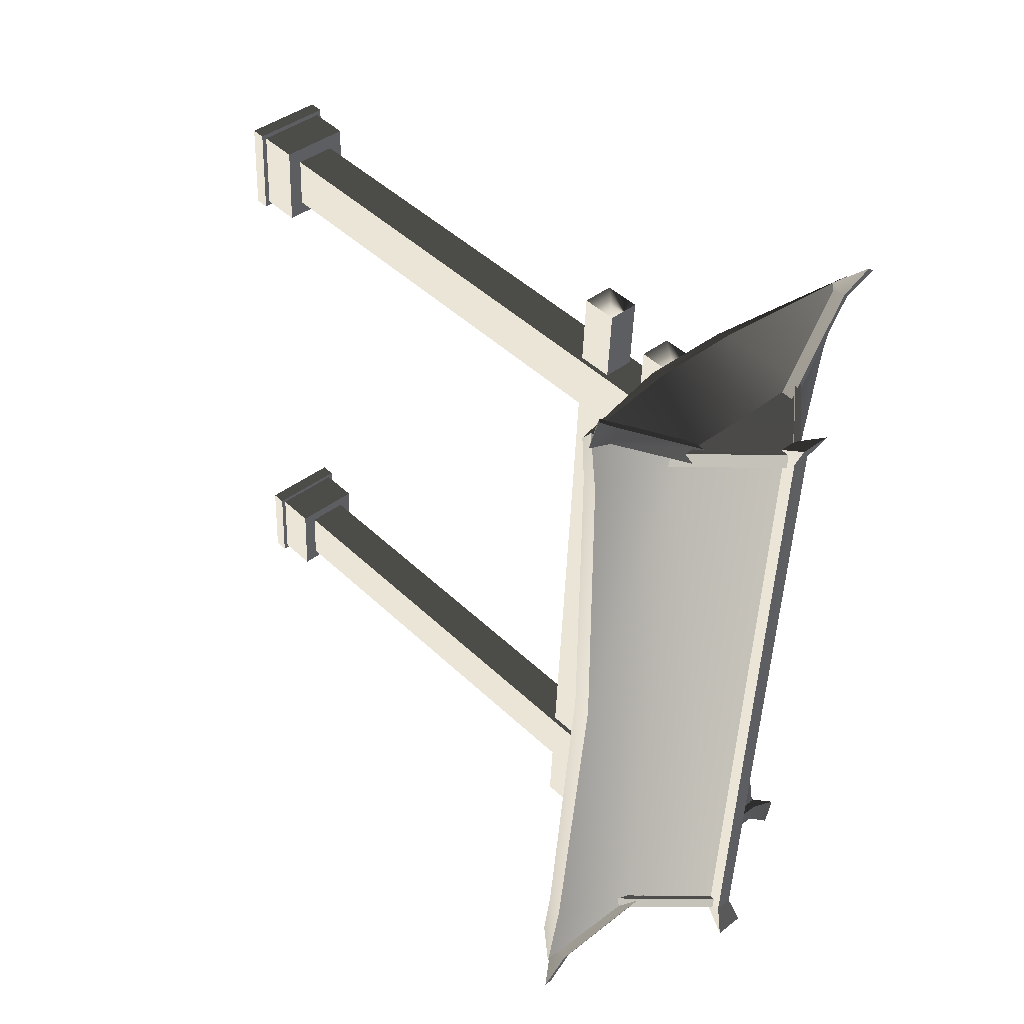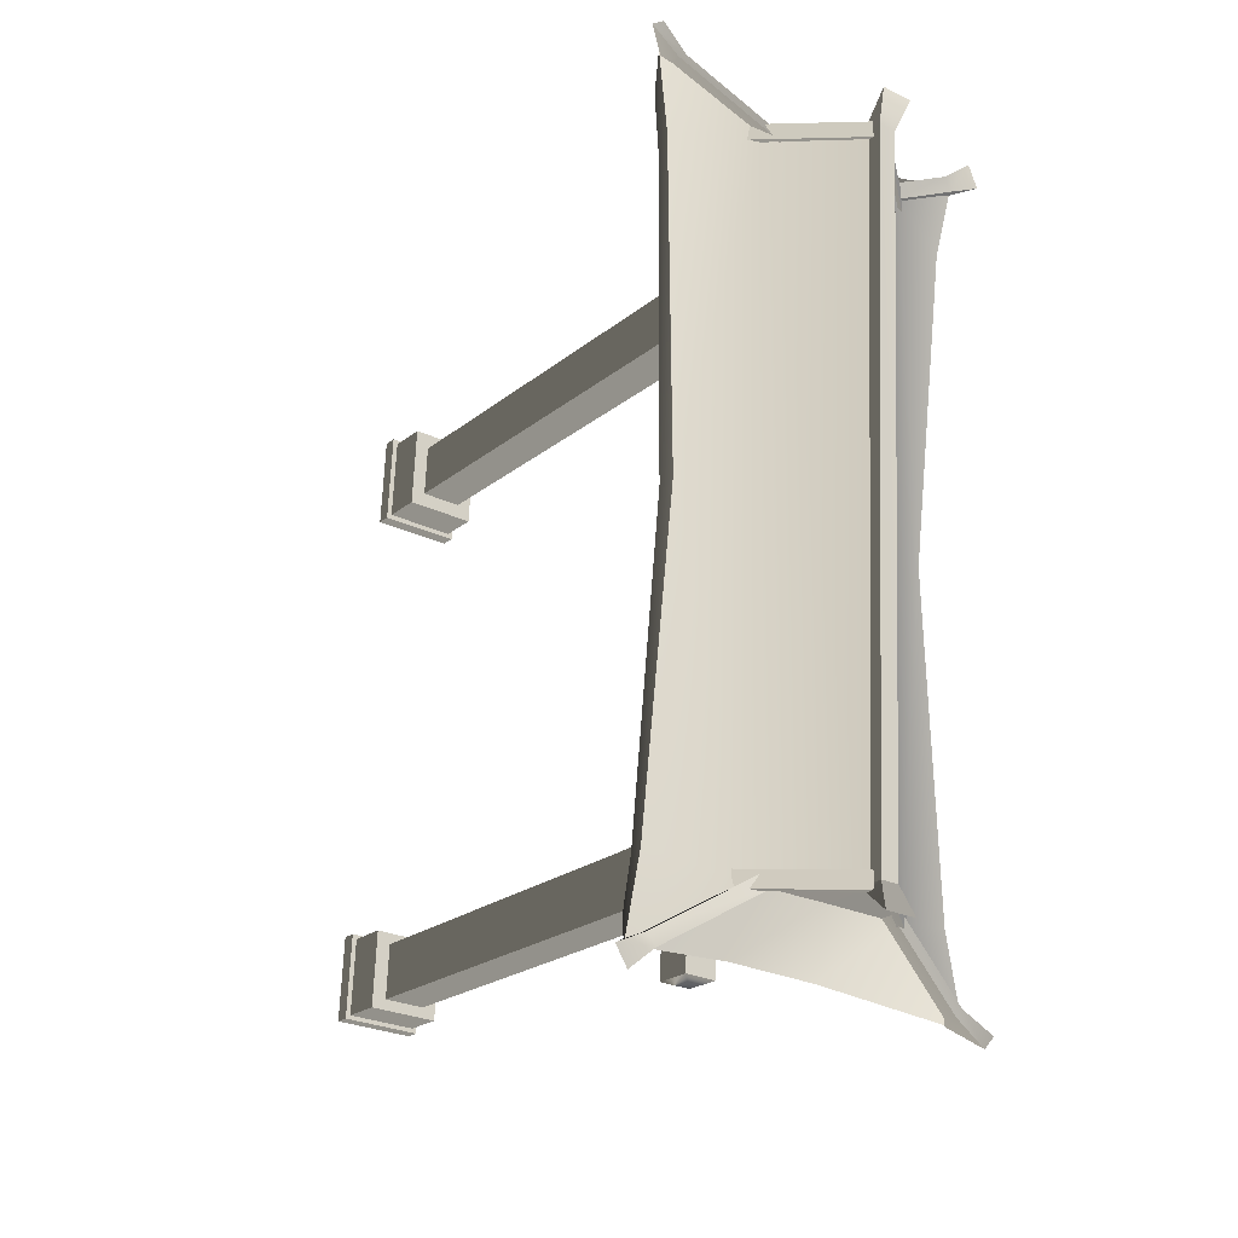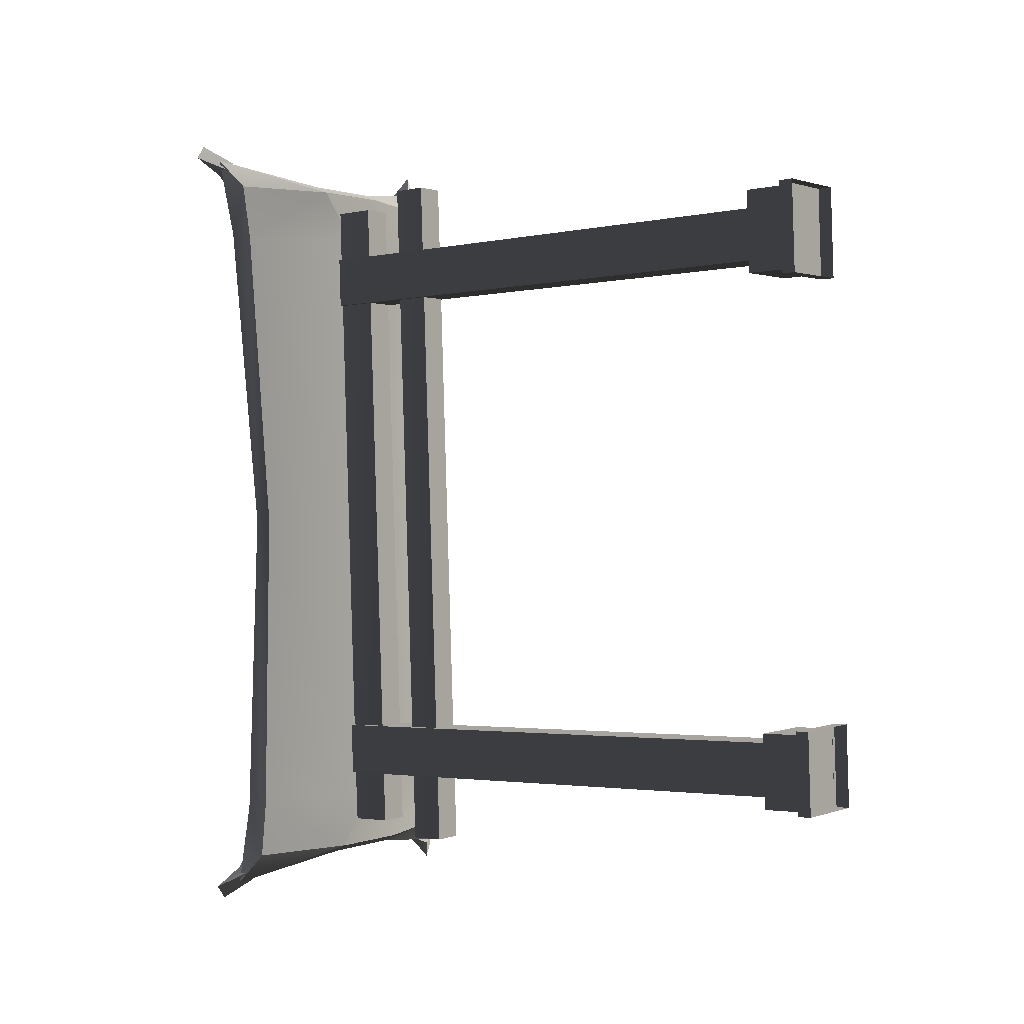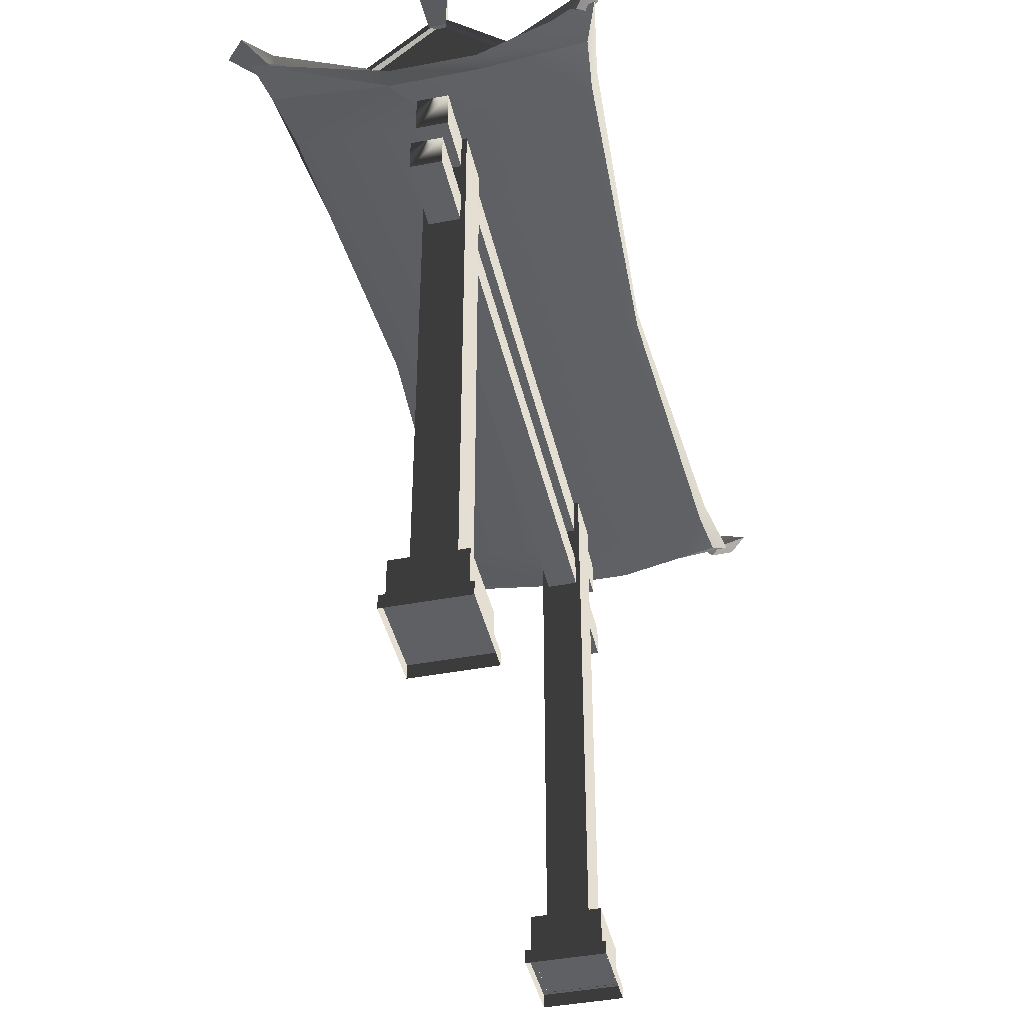
<metadata>
{"format":"obj","ext":"obj","renderer":"f3d","projection":"perspective","resolution":1024,"background":"white","views":[{"elev":45.8,"azim":137.4,"up":"+Z"},{"elev":-22.1,"azim":143.9,"up":"+Z"},{"elev":-2.5,"azim":-53.3,"up":"+Z"},{"elev":-42.6,"azim":10.1,"up":"+Y"}]}
</metadata>
<code>
g Object08
v -651.7 -66.32 -90.92
v -660.1 -66.32 -91.33
v -651.7 45.37 -90.92
v -660.1 45.37 -91.33
v -652.2 -66.32 -79.95
v -651.7 -66.32 -90.92
v -652.2 45.37 -79.95
v -651.7 45.37 -90.92
v -660.6 -66.32 -80.35
v -652.2 -66.32 -79.95
v -660.6 45.37 -80.35
v -652.2 45.37 -79.95
v -660.1 -66.32 -91.33
v -660.6 -66.32 -80.35
v -660.1 45.37 -91.33
v -660.6 45.37 -80.35
v -656.9 -66.32 17.61
v -665.2 -66.32 17.21
v -656.9 45.24 17.61
v -665.2 45.24 17.21
v -657.4 -66.32 28.19
v -656.9 -66.32 17.61
v -657.4 45.24 28.19
v -656.9 45.24 17.61
v -665.7 -66.32 27.79
v -657.4 -66.32 28.19
v -665.7 45.24 27.79
v -657.4 45.24 28.19
v -665.2 -66.32 17.21
v -665.7 -66.32 27.79
v -665.2 45.24 17.21
v -665.7 45.24 27.79
v -668 -66.09 14.16
v -668.8 -66.09 30.87
v -654.6 -66.09 31.54
v -653.8 -66.09 14.84
v -668 -74.1 14.16
v -668.8 -74.1 30.87
v -668.8 -66.09 30.87
v -668 -66.09 14.16
v -668.8 -74.1 30.87
v -654.6 -74.1 31.54
v -654.6 -66.09 31.54
v -668.8 -66.09 30.87
v -654.6 -74.1 31.54
v -653.8 -74.1 14.84
v -653.8 -66.09 14.84
v -654.6 -66.09 31.54
v -653.8 -74.1 14.84
v -668 -74.1 14.16
v -668 -66.09 14.16
v -653.8 -66.09 14.84
v -668.9 -74.15 13.21
v -652.8 -74.15 13.98
v -652.8 -76.99 13.98
v -668.9 -76.99 13.21
v -652.8 -74.15 13.98
v -653.7 -74.15 32.5
v -653.7 -76.99 32.5
v -652.8 -76.99 13.98
v -653.7 -74.15 32.5
v -669.8 -74.15 31.73
v -669.8 -76.99 31.73
v -653.7 -76.99 32.5
v -669.8 -74.15 31.73
v -668.9 -74.15 13.21
v -668.9 -76.99 13.21
v -669.8 -76.99 31.73
v -662.8 -66.09 -93.58
v -663.5 -66.09 -78.3
v -649.4 -66.09 -77.62
v -648.7 -66.09 -92.9
v -662.8 -74.19 -93.58
v -663.5 -74.19 -78.3
v -663.5 -66.09 -78.3
v -662.8 -66.09 -93.58
v -663.5 -74.19 -78.3
v -649.4 -74.19 -77.62
v -649.4 -66.09 -77.62
v -663.5 -66.09 -78.3
v -649.4 -74.19 -77.62
v -648.7 -74.19 -92.9
v -648.7 -66.09 -92.9
v -649.4 -66.09 -77.62
v -648.7 -74.19 -92.9
v -662.8 -74.19 -93.58
v -662.8 -66.09 -93.58
v -648.7 -66.09 -92.9
v -663.7 -74.15 -94.46
v -647.7 -74.15 -93.69
v -647.7 -76.99 -93.69
v -663.7 -76.99 -94.46
v -647.7 -74.15 -93.69
v -648.5 -74.15 -76.74
v -648.5 -76.99 -76.74
v -647.7 -76.99 -93.69
v -648.5 -74.15 -76.74
v -664.5 -74.15 -77.51
v -664.5 -76.99 -77.51
v -648.5 -76.99 -76.74
v -664.5 -74.15 -77.51
v -663.7 -74.15 -94.46
v -663.7 -76.99 -94.46
v -664.5 -76.99 -77.51
v -658.5 36.92 -102.1
v -658.5 45.39 -102.1
v -652.2 45.39 -101.8
v -652.2 36.92 -101.8
v -665.2 36.92 38.72
v -658.9 36.92 39.02
v -658.9 45.39 39.02
v -665.2 45.39 38.72
v -658.5 36.92 -102.1
v -652.2 36.92 -101.8
v -658.9 36.92 39.02
v -665.2 36.92 38.72
v -652.2 45.39 -101.8
v -658.9 36.92 39.02
v -652.2 45.39 -101.8
v -658.5 45.39 -102.1
v -665.2 45.39 38.72
v -658.9 45.39 39.02
v -658.5 45.39 -102.1
v -665.2 36.92 38.72
v -658.2 21.17 -105.5
v -658.2 28.18 -105.5
v -652 28.18 -105.2
v -652 21.17 -105.2
v -665.2 21.17 42.11
v -659 21.17 42.4
v -659 28.18 42.4
v -665.2 28.18 42.11
v -658.2 21.17 -105.5
v -652 21.17 -105.2
v -659 21.17 42.4
v -665.2 21.17 42.11
v -652 28.18 -105.2
v -659 21.17 42.4
v -652 28.18 -105.2
v -658.2 28.18 -105.5
v -665.2 28.18 42.11
v -659 28.18 42.4
v -658.2 28.18 -105.5
v -665.2 21.17 42.11
v -652.3 45.52 43.95
v -631.6 49.14 33.15
v -630.9 49.21 43.96
v -693.7 49.21 41.2
v -691.6 49.17 30.1
v -669.9 45.55 43.1
v -660.2 71.94 35.96
v -646.3 59.43 36.64
v -653.7 71.94 -100
v -630.5 53.3 33.85
v -628.5 53.62 49.75
v -663.7 74.5 35.77
v -660.2 74.5 35.96
v -657.2 74.5 -100.2
v -653.7 74.5 -100
v -678.1 59.07 34.84
v -663.7 71.94 35.77
v -671.6 59.07 -100.6
v -657.2 71.94 -100.2
v -652.3 45.52 43.95
v -630.9 49.21 43.96
v -652.3 48.26 45.35
v -646.3 59.43 36.64
v -660.2 71.94 35.96
v -662 59.47 35.76
v -669.7 45.52 43.11
v -669.8 48.21 44.58
v -663.7 71.94 35.77
v -693.7 49.21 41.2
v -669.9 45.55 43.1
v -696.9 53.5 46.95
v -678.1 59.07 34.84
v -662 59.47 35.76
v -691.6 49.17 30.1
v -693.7 49.21 41.2
v -684.8 52.83 -33.35
v -696.9 53.5 46.95
v -692.6 53.37 30.89
v -630.9 49.21 43.96
v -631.6 49.14 33.15
v -628.5 53.62 49.75
v -630.5 53.3 33.85
v -628.5 53.62 49.75
v -652.3 48.26 45.35
v -662 59.47 35.76
v -669.8 48.21 44.58
v -628.5 53.62 49.75
v -646.3 59.43 36.64
v -662 59.47 35.76
v -678.1 59.07 34.84
v -696.9 53.5 46.95
v -696.9 53.5 46.95
v -692.6 53.37 30.89
v -684.8 52.83 -33.35
v -631.4 52.83 -30.8
v -639.8 59.43 -99.35
v -669.9 45.55 43.1
v -660.7 45.1 31.94
v -669.9 45.55 42.8
v -669.9 45.55 43.1
v -669.9 45.55 42.8
v -669.7 45.52 43.11
v -669.7 45.52 43.11
v -669.9 45.55 42.8
v -660.7 45.1 31.94
v -631.4 52.83 -30.8
v -631.6 48.97 -30.81
v -631.6 48.97 -30.81
v -656.8 44.67 -32.01
v -684.9 49.09 -33.36
v -684.9 49.09 -33.36
v -660.2 71.94 35.96
v -653.7 71.94 -100
v -660.2 74.5 35.96
v -653.7 74.5 -100
v -663.8 71.18 37.14
v -660.3 71.18 37.33
v -665.3 76.99 41.33
v -659.2 76.99 41.66
v -657.2 71.94 -100.2
v -663.7 71.94 35.77
v -657.2 74.5 -100.2
v -663.7 74.5 35.77
v -653.7 71.94 -100
v -657.2 71.94 -100.2
v -653.7 74.5 -100
v -657.2 74.5 -100.2
v -659.2 76.99 41.66
v -665.3 76.99 41.33
v -663.7 71.94 35.77
v -660.2 71.94 35.96
v -663.8 71.18 37.14
v -660.3 71.18 37.33
v -660.3 71.18 37.33
v -659.2 76.99 41.66
v -665.3 76.99 41.33
v -663.8 71.18 37.14
v -694.8 55.56 44.17
v -692.7 56.4 46.24
v -675.3 61.01 32.84
v -673.3 61.85 34.92
v -692.3 54.01 46.01
v -673 59.46 34.61
v -692.7 56.4 46.24
v -673.3 61.85 34.92
v -695.3 52.04 44.81
v -693.3 52.88 46.89
v -701.5 55.82 47.16
v -698.2 57.29 50.38
v -675 58.62 32.54
v -694.3 53.17 43.94
v -675.3 61.01 32.84
v -694.8 55.56 44.17
v -698.2 57.29 50.38
v -701.5 55.82 47.16
v -693.3 52.88 46.89
v -698.2 57.29 50.38
v -701.5 55.82 47.16
v -695.3 52.04 44.81
v -681.8 56.56 32.89
v -682 56.54 36.06
v -663.1 73.27 33.73
v -663.3 73.26 36.9
v -681.1 55.88 36.12
v -662.6 72.09 36.89
v -682 56.54 36.06
v -663.3 73.26 36.9
v -662.4 72.1 33.73
v -680.9 55.9 32.95
v -663.1 73.27 33.73
v -681.8 56.56 32.89
v -681.1 55.88 36.12
v -680.9 55.9 32.95
v -662.4 72.1 33.73
v -662.6 72.09 36.89
v -660.4 73.17 34.06
v -660.6 73.17 37.22
v -641.7 56.52 34.9
v -641.9 56.52 38.07
v -661.3 72.32 37.2
v -643.1 55.8 37.96
v -660.6 73.17 37.22
v -641.9 56.52 38.07
v -642.9 55.79 34.79
v -661 72.31 34.03
v -641.7 56.52 34.9
v -660.4 73.17 34.06
v -661.3 72.32 37.2
v -661 72.31 34.03
v -642.9 55.79 34.79
v -643.1 55.8 37.96
v -633.1 55.56 49.49
v -630.7 56.4 47.71
v -651 61.01 36.14
v -648.7 61.85 34.37
v -631.1 54.01 47.39
v -649.1 59.46 34.14
v -630.7 56.4 47.71
v -648.7 61.85 34.37
v -632.1 52.04 49.84
v -629.8 52.88 48.06
v -628 55.82 54.24
v -624.4 57.29 51.34
v -651.5 58.62 35.92
v -633.4 53.17 49.17
v -651 61.01 36.14
v -633.1 55.56 49.49
v -624.4 57.29 51.34
v -628 55.82 54.24
v -629.8 52.88 48.06
v -624.4 57.29 51.34
v -628 55.82 54.24
v -632.1 52.04 49.84
v -623.7 49.21 -105.2
v -625.5 49.14 -94.47
v -645 45.52 -107.2
v -662.7 45.55 -108
v -685.5 49.17 -97.16
v -686.6 49.21 -108.4
v -620.8 53.62 -110.7
v -624.3 53.3 -94.76
v -645 48.26 -108.6
v -623.7 49.21 -105.2
v -645 45.52 -107.2
v -655.5 59.47 -99.98
v -653.7 71.94 -100
v -639.8 59.43 -99.35
v -662.4 48.21 -109.5
v -662.5 45.52 -108
v -657.2 71.94 -100.2
v -689.2 53.5 -114.4
v -662.7 45.55 -108
v -686.6 49.21 -108.4
v -655.5 59.47 -99.98
v -671.6 59.07 -100.6
v -686.6 49.21 -108.4
v -685.5 49.17 -97.16
v -686.3 53.36 -97.73
v -620.8 53.62 -110.7
v -625.5 49.14 -94.47
v -623.7 49.21 -105.2
v -624.3 53.3 -94.76
v -620.8 53.62 -110.7
v -662.4 48.21 -109.5
v -655.5 59.47 -99.98
v -645 48.26 -108.6
v -639.8 59.43 -99.35
v -620.8 53.62 -110.7
v -655.5 59.47 -99.98
v -689.2 53.5 -114.4
v -671.6 59.07 -100.6
v -686.3 53.36 -97.73
v -662.7 45.55 -107.7
v -654.6 45.1 -96.05
v -662.7 45.55 -108
v -662.5 45.52 -108
v -662.7 45.55 -107.7
v -662.7 45.55 -108
v -662.7 45.55 -107.7
v -662.5 45.52 -108
v -654.6 45.1 -96.05
v -658.3 76.99 -105.8
v -653.7 71.18 -101.4
v -657.1 71.18 -101.5
v -652.2 76.99 -105.6
v -652.2 76.99 -105.6
v -657.2 74.5 -100.2
v -653.7 74.5 -100
v -658.3 76.99 -105.8
v -657.1 71.18 -101.5
v -653.7 71.94 -100
v -657.2 71.94 -100.2
v -653.7 71.18 -101.4
v -653.7 71.18 -101.4
v -653.7 74.5 -100
v -653.7 71.94 -100
v -652.2 76.99 -105.6
v -658.3 76.99 -105.8
v -657.2 71.94 -100.2
v -657.2 74.5 -100.2
v -657.1 71.18 -101.5
v -669.1 61.01 -98.35
v -685.1 56.4 -113.3
v -687.3 55.56 -111.5
v -666.8 61.85 -100.2
v -685.1 56.4 -113.3
v -666.5 59.46 -99.88
v -684.7 54.01 -113.1
v -666.8 61.85 -100.2
v -693.8 55.82 -115.1
v -685.6 52.88 -114
v -687.8 52.04 -112.2
v -690.1 57.29 -118
v -669.1 61.01 -98.35
v -686.9 53.17 -111.2
v -668.8 58.62 -98.01
v -687.3 55.56 -111.5
v -690.1 57.29 -118
v -693.8 55.82 -115.1
v -685.6 52.88 -114
v -690.1 57.29 -118
v -693.8 55.82 -115.1
v -687.8 52.04 -112.2
v -656.8 73.27 -98.06
v -675.3 56.54 -102.2
v -675.5 56.56 -99.01
v -656.7 73.26 -101.2
v -675.3 56.54 -102.2
v -656 72.09 -101.2
v -674.5 55.88 -102.2
v -656.7 73.26 -101.2
v -656.8 73.27 -98.06
v -674.6 55.9 -98.98
v -656.1 72.1 -97.99
v -675.5 56.56 -99.01
v -656.1 72.1 -97.99
v -674.6 55.9 -98.98
v -674.5 55.88 -102.2
v -656 72.09 -101.2
v -635.4 56.52 -97.18
v -654 73.17 -101.3
v -654.1 73.17 -98.13
v -635.3 56.52 -100.3
v -654 73.17 -101.3
v -636.5 55.8 -100.4
v -654.6 72.32 -101.3
v -635.3 56.52 -100.3
v -635.4 56.52 -97.18
v -654.7 72.31 -98.16
v -636.6 55.79 -97.18
v -654.1 73.17 -98.13
v -636.6 55.79 -97.18
v -654.7 72.31 -98.16
v -654.6 72.32 -101.3
v -636.5 55.8 -100.4
v -644.6 61.01 -99.31
v -623.2 56.4 -108.9
v -625.4 55.56 -110.9
v -642.4 61.85 -97.32
v -623.2 56.4 -108.9
v -642.8 59.46 -97.13
v -623.6 54.01 -108.6
v -642.4 61.85 -97.32
v -619.9 55.82 -115.1
v -622.2 52.88 -109.1
v -624.4 52.04 -111.1
v -616.6 57.29 -111.9
v -644.6 61.01 -99.31
v -625.8 53.17 -110.6
v -645 58.62 -99.13
v -625.4 55.56 -110.9
v -616.6 57.29 -111.9
v -619.9 55.82 -115.1
v -622.2 52.88 -109.1
v -616.6 57.29 -111.9
v -619.9 55.82 -115.1
v -624.4 52.04 -111.1
v -689.2 53.5 -114.4
v -689.2 53.5 -114.4
v -653.7 -74.15 32.5
v -652.8 -74.15 13.98
v -668.9 -74.15 13.21
v -669.8 -74.15 31.73
v -664.5 -74.15 -77.51
v -648.5 -74.15 -76.74
v -647.7 -74.15 -93.69
v -663.7 -74.15 -94.46
f 3 1 2
f 2 4 3
f 7 5 6
f 6 8 7
f 11 9 10
f 10 12 11
f 15 13 14
f 14 16 15
f 19 17 18
f 18 20 19
f 23 21 22
f 22 24 23
f 27 25 26
f 26 28 27
f 31 29 30
f 30 32 31
f 107 105 106
f 105 107 108
f 111 109 110
f 109 111 112
f 115 113 114
f 113 115 116
f 111 108 117
f 108 111 118
f 121 119 120
f 119 121 122
f 124 123 105
f 123 124 112
f 127 125 126
f 125 127 128
f 131 129 130
f 129 131 132
f 135 133 134
f 133 135 136
f 131 128 137
f 128 131 138
f 141 139 140
f 139 141 142
f 144 143 125
f 143 144 132
f 158 156 157
f 157 159 158
f 218 216 217
f 217 219 218
f 222 220 221
f 221 223 222
f 226 224 225
f 225 227 226
f 232 157 156
f 156 233 232
f 238 216 218
f 218 239 238
f 240 227 225
f 225 241 240
f 244 242 243
f 243 245 244
f 248 246 247
f 247 249 248
f 252 250 251
f 251 253 252
f 256 254 255
f 255 257 256
f 258 243 242
f 242 259 258
f 260 246 248
f 248 261 260
f 262 257 255
f 255 263 262
f 266 264 265
f 265 267 266
f 270 268 269
f 269 271 270
f 274 272 273
f 273 275 274
f 278 276 277
f 276 278 279
f 282 280 281
f 281 283 282
f 286 284 285
f 285 287 286
f 290 288 289
f 289 291 290
f 294 292 293
f 292 294 295
f 298 296 297
f 297 299 298
f 302 300 301
f 301 303 302
f 306 304 305
f 305 307 306
f 310 308 309
f 309 311 310
f 312 297 296
f 296 313 312
f 314 300 302
f 302 315 314
f 316 311 309
f 309 317 316
f 368 366 367
f 369 367 366
f 372 370 371
f 373 371 370
f 380 378 379
f 381 379 378
f 384 382 383
f 385 383 382
f 388 386 387
f 389 387 386
f 392 390 391
f 393 391 390
f 396 394 395
f 397 395 394
f 400 398 399
f 401 399 398
f 387 402 388
f 403 388 402
f 392 404 390
f 405 390 404
f 401 406 399
f 407 399 406
f 410 408 409
f 411 409 408
f 414 412 413
f 415 413 412
f 418 416 417
f 419 417 416
f 422 420 421
f 420 422 423
f 426 424 425
f 427 425 424
f 430 428 429
f 431 429 428
f 434 432 433
f 435 433 432
f 438 436 437
f 436 438 439
f 442 440 441
f 443 441 440
f 446 444 445
f 447 445 444
f 450 448 449
f 451 449 448
f 454 452 453
f 455 453 452
f 441 456 442
f 457 442 456
f 446 458 444
f 459 444 458
f 455 460 453
f 461 453 460
f 35 33 34
f 33 35 36
f 39 37 38
f 37 39 40
f 43 41 42
f 41 43 44
f 47 45 46
f 45 47 48
f 51 49 50
f 49 51 52
f 55 53 54
f 53 55 56
f 59 57 58
f 57 59 60
f 63 61 62
f 61 63 64
f 67 65 66
f 65 67 68
f 71 69 70
f 69 71 72
f 75 73 74
f 73 75 76
f 79 77 78
f 77 79 80
f 83 81 82
f 81 83 84
f 87 85 86
f 85 87 88
f 91 89 90
f 89 91 92
f 95 93 94
f 93 95 96
f 99 97 98
f 97 99 100
f 103 101 102
f 101 103 104
f 466 464 465
f 467 464 466
f 470 468 469
f 471 468 470
f 147 145 146
f 150 148 149
f 145 207 208
f 145 208 209
f 146 145 209
f 146 209 212
f 213 212 209
f 213 209 214
f 209 150 149
f 209 149 214
f 320 318 319
f 323 321 322
f 364 320 363
f 363 320 365
f 320 319 365
f 365 319 212
f 212 213 365
f 365 213 214
f 321 365 322
f 322 365 214
f 153 151 152
f 155 154 152
f 162 160 161
f 161 163 162
f 169 167 168
f 169 168 172
f 177 172 176
f 190 188 189
f 188 191 192
f 188 192 193
f 190 189 194
f 190 194 195
f 197 196 160
f 160 162 198
f 152 199 200
f 152 200 153
f 203 201 202
f 206 204 205
f 154 199 152
f 230 228 229
f 229 231 230
f 236 234 235
f 235 237 236
f 325 324 200
f 331 329 330
f 330 329 334
f 334 338 339
f 350 348 349
f 352 350 351
f 351 350 353
f 355 348 354
f 355 349 348
f 356 198 162
f 359 357 358
f 362 360 361
f 199 325 200
f 228 230 229
f 231 229 230
f 376 374 375
f 377 375 374
f 198 197 160
f 462 356 162
f 166 164 165
f 171 170 164
f 175 173 174
f 180 178 179
f 179 181 182
f 185 183 184
f 184 186 185
f 165 187 166
f 164 166 171
f 170 171 175
f 175 174 170
f 211 210 186
f 186 184 211
f 180 215 178
f 328 326 327
f 333 332 328
f 337 335 336
f 341 180 340
f 342 340 180
f 345 343 344
f 346 344 343
f 347 327 326
f 326 328 332
f 332 333 335
f 336 335 333
f 210 211 346
f 344 346 211
f 215 180 341
f 179 182 180
f 463 340 342

</code>
